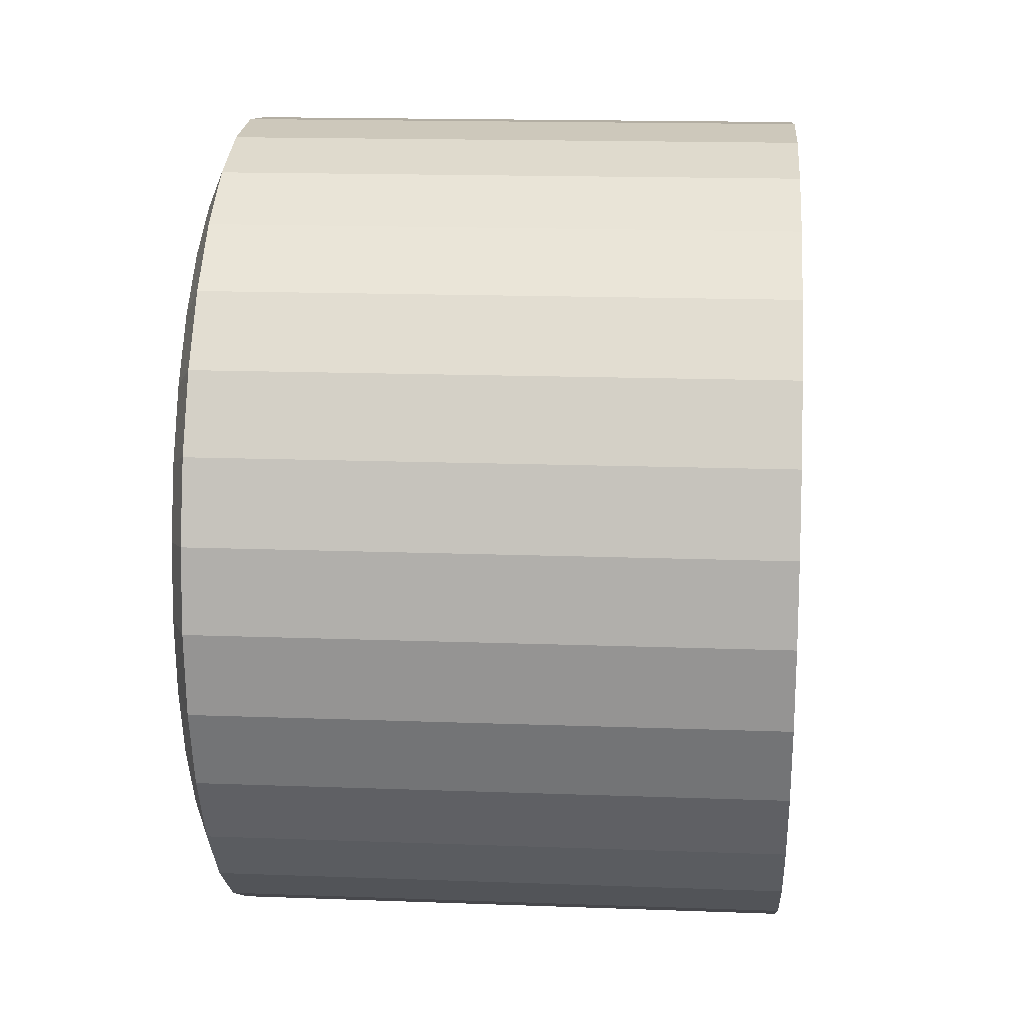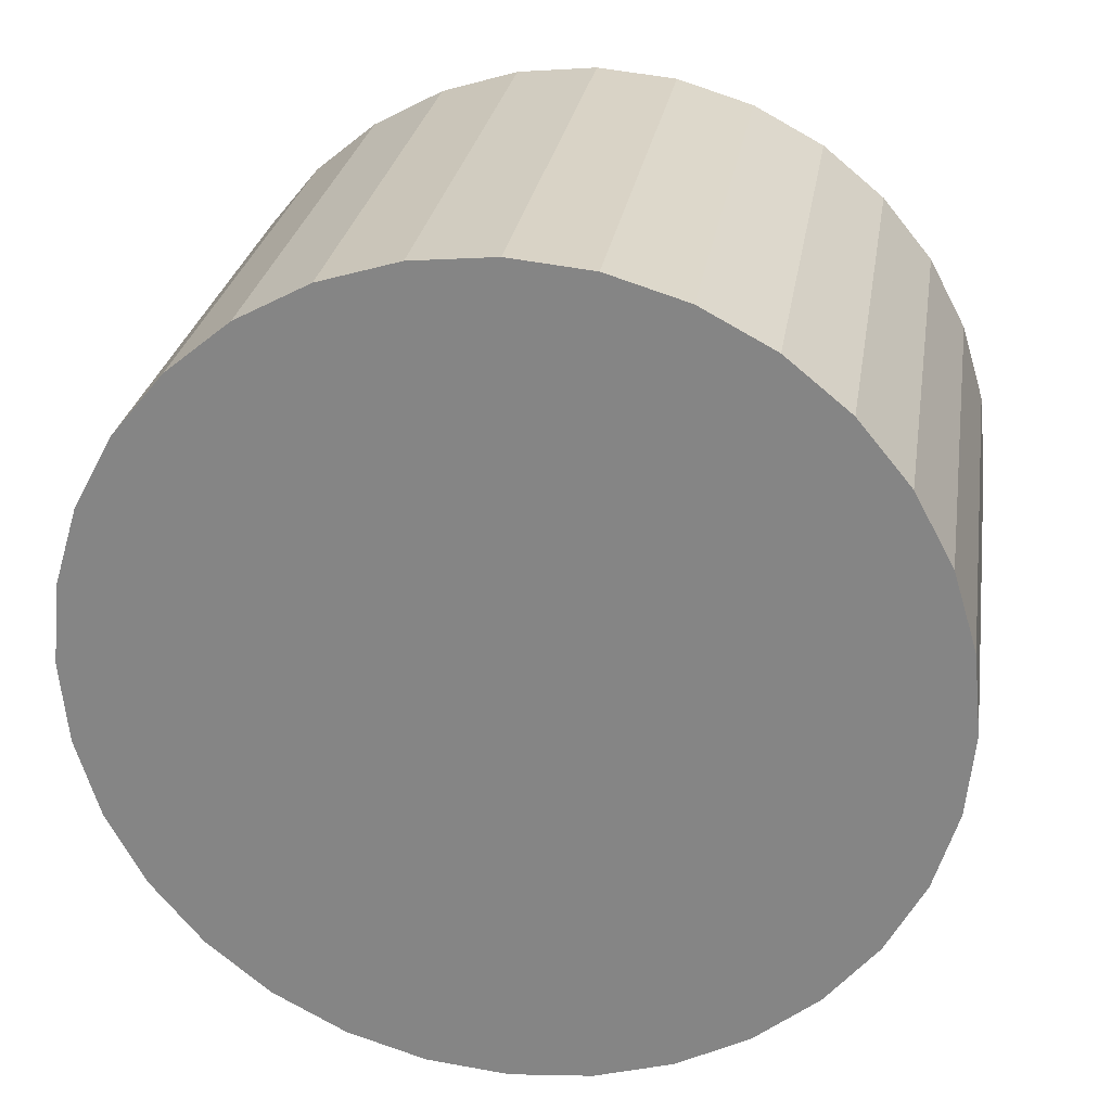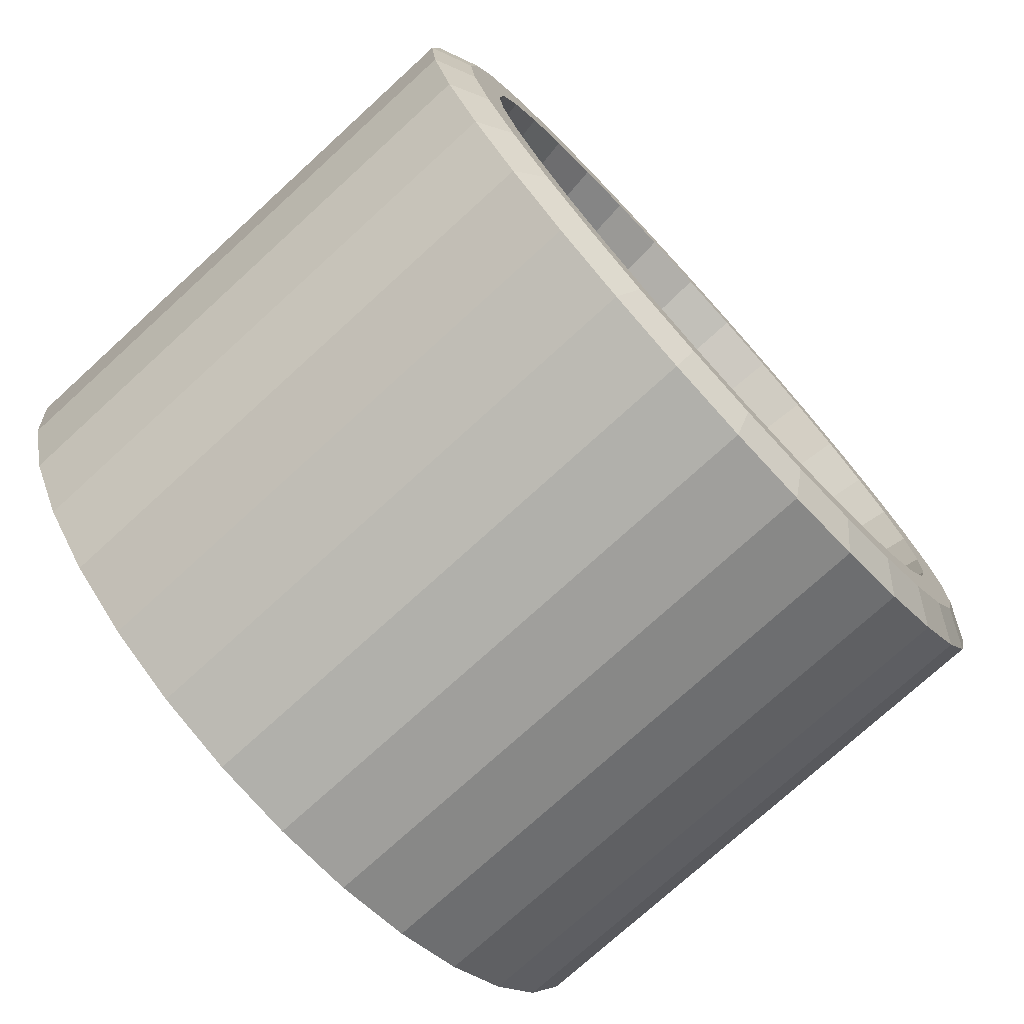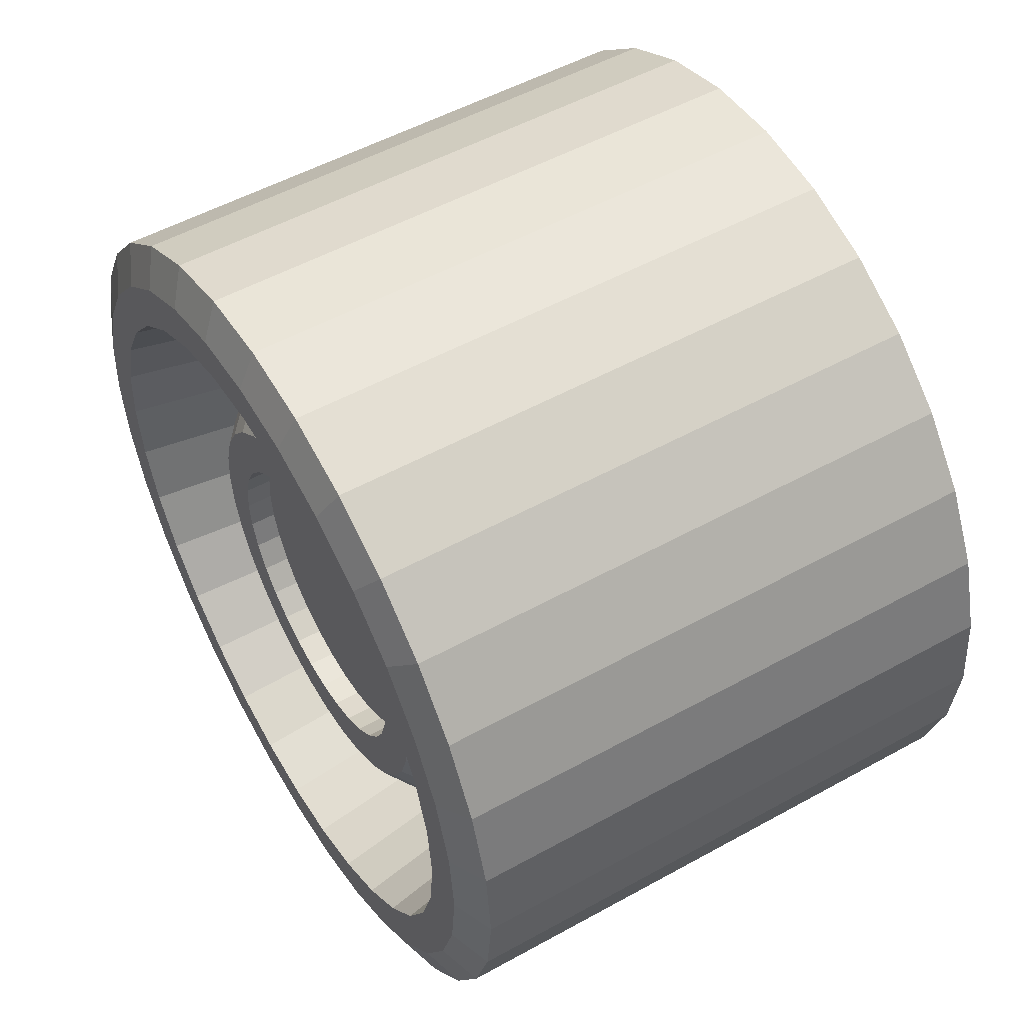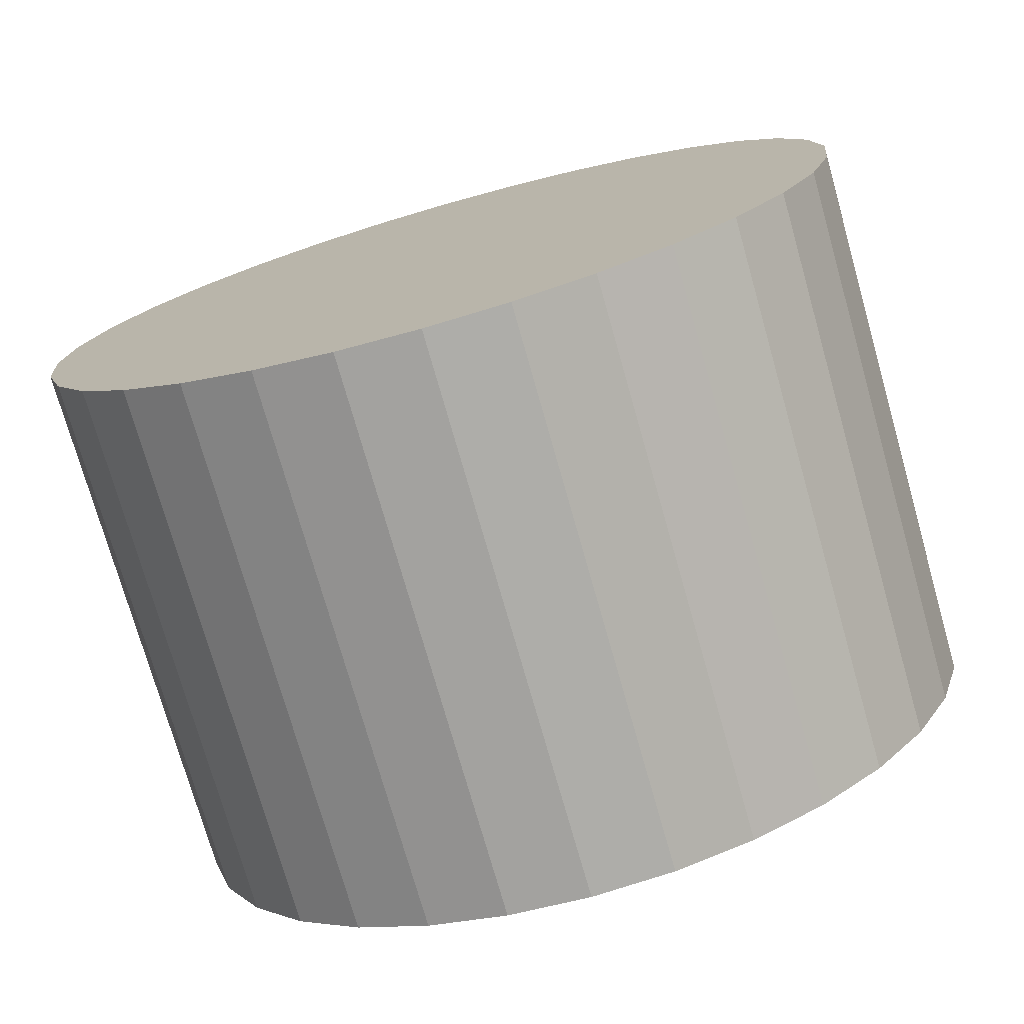
<metadata>
{"format":"obj","ext":"obj","renderer":"f3d","projection":"perspective","resolution":1024,"background":"white","views":[{"elev":16.5,"azim":-175.7,"up":"+Y"},{"elev":26.8,"azim":-81.1,"up":"+Y"},{"elev":-75.0,"azim":42.4,"up":"+Z"},{"elev":52.7,"azim":149.3,"up":"+Z"},{"elev":-75.1,"azim":-74.1,"up":"+Z"}]}
</metadata>
<code>
o Wheel.001_Cylinder.002
v -0.5065 0 -0.7342
v 0.4765 0 -0.7342
v 0.4765 -0.1432 -0.7201
v -0.5065 -0.1432 -0.7201
v 0.4765 -0.281 -0.6783
v -0.5065 -0.281 -0.6783
v 0.4765 -0.4079 -0.6104
v -0.5065 -0.4079 -0.6104
v 0.4765 -0.5191 -0.5191
v -0.5065 -0.5191 -0.5191
v 0.4765 -0.6104 -0.4079
v -0.5065 -0.6104 -0.4079
v 0.4765 -0.6783 -0.281
v -0.5065 -0.6783 -0.281
v 0.4765 -0.7201 -0.1432
v -0.5065 -0.7201 -0.1432
v 0.4765 -0.7342 -0
v -0.5065 -0.7342 -0
v 0.4765 -0.7201 0.1432
v -0.5065 -0.7201 0.1432
v 0.4765 -0.6783 0.281
v -0.5065 -0.6783 0.281
v 0.4765 -0.6104 0.4079
v -0.5065 -0.6104 0.4079
v 0.4765 -0.5191 0.5191
v -0.5065 -0.5191 0.5191
v 0.4765 -0.4079 0.6104
v -0.5065 -0.4079 0.6104
v 0.4765 -0.281 0.6783
v -0.5065 -0.281 0.6783
v 0.4765 -0.1432 0.7201
v -0.5065 -0.1432 0.7201
v 0.4765 1e-06 0.7342
v -0.5065 1e-06 0.7342
v 0.4765 0.1432 0.7201
v -0.5065 0.1432 0.7201
v 0.4765 0.281 0.6783
v -0.5065 0.281 0.6783
v 0.4765 0.4079 0.6104
v -0.5065 0.4079 0.6104
v 0.4765 0.5191 0.5191
v -0.5065 0.5191 0.5191
v 0.4765 0.6104 0.4079
v -0.5065 0.6104 0.4079
v 0.4765 0.6783 0.281
v -0.5065 0.6783 0.281
v 0.4765 0.7201 0.1432
v -0.5065 0.7201 0.1432
v 0.4765 0.7342 0
v -0.5065 0.7342 0
v 0.4765 0.7201 -0.1432
v -0.5065 0.7201 -0.1432
v 0.4765 0.6783 -0.281
v -0.5065 0.6783 -0.281
v 0.4765 0.6104 -0.4079
v -0.5065 0.6104 -0.4079
v 0.4765 0.5191 -0.5191
v -0.5065 0.5191 -0.5191
v 0.4765 0.4079 -0.6104
v -0.5065 0.4079 -0.6104
v 0.4765 0.281 -0.6783
v -0.5065 0.281 -0.6783
v 0.4765 0.1432 -0.7201
v -0.5065 0.1432 -0.7201
v 0.5065 0 -0.6635
v 0.5065 -0.1294 -0.6507
v 0.5065 -0.2539 -0.613
v 0.5065 -0.3686 -0.5516
v 0.5065 -0.4691 -0.4691
v 0.5065 -0.5516 -0.3686
v 0.5065 -0.613 -0.2539
v 0.5065 -0.6507 -0.1294
v 0.5065 -0.6635 -0
v 0.5065 -0.6507 0.1294
v 0.5065 -0.613 0.2539
v 0.5065 -0.5516 0.3686
v 0.5065 -0.4691 0.4691
v 0.5065 -0.3686 0.5516
v 0.5065 -0.2539 0.613
v 0.5065 -0.1294 0.6507
v 0.5065 1e-06 0.6635
v 0.5065 0.1294 0.6507
v 0.5065 0.2539 0.613
v 0.5065 0.3686 0.5516
v 0.5065 0.4691 0.4691
v 0.5065 0.5516 0.3686
v 0.5065 0.613 0.2539
v 0.5065 0.6507 0.1294
v 0.5065 0.6635 0
v 0.5065 0.6507 -0.1294
v 0.5065 0.613 -0.2539
v 0.5065 0.5516 -0.3686
v 0.5065 0.4691 -0.4691
v 0.5065 0.3686 -0.5516
v 0.5065 0.2539 -0.613
v 0.5065 0.1294 -0.6507
v 0.3754 -0.05214 -0.2621
v 0.3754 0 -0.2672
v 0.3754 0.05214 -0.2621
v 0.3754 0.1023 -0.2469
v 0.3754 0.1485 -0.2222
v 0.3754 0.189 -0.189
v 0.3754 0.2222 -0.1485
v 0.3754 0.2469 -0.1023
v 0.3754 0.2621 -0.05214
v 0.3754 0.2672 0
v 0.3754 0.2621 0.05214
v 0.3754 0.2469 0.1023
v 0.3754 0.2222 0.1485
v 0.3754 0.189 0.189
v 0.3754 0.1485 0.2222
v 0.3754 0.1023 0.2469
v 0.3754 0.05214 0.2621
v 0.3754 -0 0.2672
v 0.3754 -0.05214 0.2621
v 0.3754 -0.1023 0.2469
v 0.3754 -0.1485 0.2222
v 0.3754 -0.189 0.189
v 0.3754 -0.2222 0.1485
v 0.3754 -0.2469 0.1023
v 0.3754 -0.2621 0.05214
v 0.3754 -0.2672 -0
v 0.3754 -0.2621 -0.05214
v 0.3754 -0.2469 -0.1023
v 0.3754 -0.2222 -0.1485
v 0.3754 -0.189 -0.189
v 0.3754 -0.1485 -0.2222
v 0.3754 -0.1023 -0.2469
v 0.4214 -0.2469 -0.1023
v 0.4214 -0.2222 -0.1485
v 0.2562 0 -0.5407
v 0.2562 -0.1055 -0.5303
v 0.5065 -0.1147 -0.5767
v 0.5065 0 -0.588
v 0.2562 -0.2069 -0.4996
v 0.5065 -0.225 -0.5433
v 0.2562 -0.3004 -0.4496
v 0.5065 -0.3267 -0.4889
v 0.2562 -0.3824 -0.3824
v 0.5065 -0.4158 -0.4158
v 0.2562 -0.4496 -0.3004
v 0.5065 -0.4889 -0.3267
v 0.2562 -0.4996 -0.2069
v 0.5065 -0.5433 -0.225
v 0.2562 -0.5303 -0.1055
v 0.5065 -0.5767 -0.1147
v 0.2562 -0.5407 -0
v 0.5065 -0.588 -0
v 0.2562 -0.5303 0.1055
v 0.5065 -0.5767 0.1147
v 0.2562 -0.4996 0.2069
v 0.5065 -0.5433 0.225
v 0.2562 -0.4496 0.3004
v 0.5065 -0.4889 0.3267
v 0.2562 -0.3824 0.3824
v 0.5065 -0.4158 0.4158
v 0.2562 -0.3004 0.4496
v 0.5065 -0.3267 0.4889
v 0.2562 -0.2069 0.4996
v 0.5065 -0.225 0.5433
v 0.2562 -0.1055 0.5303
v 0.5065 -0.1147 0.5767
v 0.2562 -0 0.5407
v 0.5065 -0 0.588
v 0.2562 0.1055 0.5303
v 0.5065 0.1147 0.5767
v 0.2562 0.2069 0.4996
v 0.5065 0.225 0.5433
v 0.2562 0.3004 0.4496
v 0.5065 0.3267 0.4889
v 0.2562 0.3824 0.3824
v 0.5065 0.4158 0.4158
v 0.2562 0.4496 0.3004
v 0.5065 0.4889 0.3267
v 0.2562 0.4996 0.2069
v 0.5065 0.5433 0.225
v 0.2562 0.5303 0.1055
v 0.5065 0.5767 0.1147
v 0.2562 0.5407 0
v 0.5065 0.588 0
v 0.2562 0.5303 -0.1055
v 0.5065 0.5767 -0.1147
v 0.2562 0.4996 -0.2069
v 0.5065 0.5433 -0.225
v 0.2562 0.4496 -0.3004
v 0.5065 0.4889 -0.3267
v 0.2562 0.3824 -0.3824
v 0.5065 0.4158 -0.4158
v 0.2562 0.3004 -0.4496
v 0.5065 0.3267 -0.4889
v 0.2562 0.2069 -0.4996
v 0.5065 0.225 -0.5433
v 0.2562 0.1055 -0.5303
v 0.5065 0.1147 -0.5767
v 0.4214 0 -0.3458
v 0.4214 -0.06746 -0.3391
v 0.4214 -0.1323 -0.3195
v 0.4214 -0.1921 -0.2875
v 0.4214 -0.2445 -0.2445
v 0.4214 -0.2875 -0.1921
v 0.4214 -0.3195 -0.1323
v 0.4214 -0.3391 -0.06746
v 0.4214 -0.3458 -0
v 0.4214 -0.3391 0.06746
v 0.4214 -0.3195 0.1323
v 0.4214 -0.2875 0.1921
v 0.4214 -0.2445 0.2445
v 0.4214 -0.1921 0.2875
v 0.4214 -0.1323 0.3195
v 0.4214 -0.06746 0.3391
v 0.4214 -0 0.3458
v 0.4214 0.06746 0.3391
v 0.4214 0.1323 0.3195
v 0.4214 0.1921 0.2875
v 0.4214 0.2445 0.2445
v 0.4214 0.2875 0.1921
v 0.4214 0.3195 0.1323
v 0.4214 0.3391 0.06746
v 0.4214 0.3458 0
v 0.4214 0.3391 -0.06746
v 0.4214 0.3195 -0.1323
v 0.4214 0.2875 -0.1921
v 0.4214 0.2445 -0.2445
v 0.4214 0.1921 -0.2875
v 0.4214 0.1323 -0.3195
v 0.4214 0.06746 -0.3391
v 0.4214 0 -0.2672
v 0.4214 -0.05214 -0.2621
v 0.4214 -0.1023 -0.2469
v 0.4214 -0.1485 -0.2222
v 0.4214 -0.189 -0.189
v 0.4214 -0.2621 -0.05214
v 0.4214 -0.2672 -0
v 0.4214 -0.2621 0.05214
v 0.4214 -0.2469 0.1023
v 0.4214 -0.2222 0.1485
v 0.4214 -0.189 0.189
v 0.4214 -0.1485 0.2222
v 0.4214 -0.1023 0.2469
v 0.4214 -0.05214 0.2621
v 0.4214 -0 0.2672
v 0.4214 0.05214 0.2621
v 0.4214 0.1023 0.2469
v 0.4214 0.1485 0.2222
v 0.4214 0.189 0.189
v 0.4214 0.2222 0.1485
v 0.4214 0.2469 0.1023
v 0.4214 0.2621 0.05214
v 0.4214 0.2672 0
v 0.4214 0.2621 -0.05214
v 0.4214 0.2469 -0.1023
v 0.4214 0.2222 -0.1485
v 0.4214 0.189 -0.189
v 0.4214 0.1485 -0.2222
v 0.4214 0.1023 -0.2469
v 0.4214 0.05214 -0.2621
f 129 130 125 124
f 131 132 133 134
f 132 135 136 133
f 135 137 138 136
f 137 139 140 138
f 139 141 142 140
f 141 143 144 142
f 143 145 146 144
f 145 147 148 146
f 147 149 150 148
f 149 151 152 150
f 151 153 154 152
f 153 155 156 154
f 155 157 158 156
f 157 159 160 158
f 159 161 162 160
f 161 163 164 162
f 163 165 166 164
f 165 167 168 166
f 167 169 170 168
f 169 171 172 170
f 171 173 174 172
f 173 175 176 174
f 175 177 178 176
f 177 179 180 178
f 179 181 182 180
f 181 183 184 182
f 183 185 186 184
f 185 187 188 186
f 187 189 190 188
f 189 191 192 190
f 191 193 194 192
f 193 131 134 194
f 195 196 132 131
f 196 197 135 132
f 197 198 137 135
f 198 199 139 137
f 199 200 141 139
f 200 201 143 141
f 201 202 145 143
f 202 203 147 145
f 203 204 149 147
f 204 205 151 149
f 205 206 153 151
f 206 207 155 153
f 207 208 157 155
f 208 209 159 157
f 209 210 161 159
f 210 211 163 161
f 211 212 165 163
f 212 213 167 165
f 213 214 169 167
f 214 215 171 169
f 215 216 173 171
f 216 217 175 173
f 217 218 177 175
f 218 219 179 177
f 219 220 181 179
f 220 221 183 181
f 221 222 185 183
f 222 223 187 185
f 223 224 189 187
f 224 225 191 189
f 225 226 193 191
f 226 195 131 193
f 227 228 196 195
f 228 229 197 196
f 229 230 198 197
f 230 231 199 198
f 231 130 200 199
f 130 129 201 200
f 129 232 202 201
f 232 233 203 202
f 233 234 204 203
f 234 235 205 204
f 235 236 206 205
f 236 237 207 206
f 237 238 208 207
f 238 239 209 208
f 239 240 210 209
f 240 241 211 210
f 241 242 212 211
f 242 243 213 212
f 243 244 214 213
f 244 245 215 214
f 245 246 216 215
f 246 247 217 216
f 247 248 218 217
f 248 249 219 218
f 249 250 220 219
f 250 251 221 220
f 251 252 222 221
f 252 253 223 222
f 253 254 224 223
f 254 255 225 224
f 255 256 226 225
f 256 227 195 226
f 249 248 107 106
f 240 239 116 115
f 234 233 122 121
f 235 234 121 120
f 253 252 103 102
f 244 243 112 111
f 231 230 127 126
f 238 237 118 117
f 227 256 99 98
f 248 247 108 107
f 239 238 117 116
f 242 241 114 113
f 233 232 123 122
f 252 251 104 103
f 243 242 113 112
f 246 245 110 109
f 237 236 119 118
f 230 229 128 127
f 256 255 100 99
f 247 246 109 108
f 241 240 115 114
f 232 129 124 123
f 250 249 106 105
f 228 227 98 97
f 251 250 105 104
f 254 253 102 101
f 236 235 120 119
f 229 228 97 128
f 245 244 111 110
f 130 231 126 125
f 255 254 101 100
f 134 133 66 65
f 133 136 67 66
f 136 138 68 67
f 138 140 69 68
f 140 142 70 69
f 142 144 71 70
f 144 146 72 71
f 146 148 73 72
f 148 150 74 73
f 150 152 75 74
f 152 154 76 75
f 154 156 77 76
f 156 158 78 77
f 158 160 79 78
f 160 162 80 79
f 162 164 81 80
f 164 166 82 81
f 166 168 83 82
f 168 170 84 83
f 170 172 85 84
f 172 174 86 85
f 174 176 87 86
f 176 178 88 87
f 178 180 89 88
f 180 182 90 89
f 182 184 91 90
f 184 186 92 91
f 186 188 93 92
f 188 190 94 93
f 190 192 95 94
f 192 194 96 95
f 194 134 65 96
f 1 2 3 4
f 4 3 5 6
f 6 5 7 8
f 8 7 9 10
f 10 9 11 12
f 12 11 13 14
f 14 13 15 16
f 16 15 17 18
f 18 17 19 20
f 20 19 21 22
f 22 21 23 24
f 24 23 25 26
f 26 25 27 28
f 28 27 29 30
f 30 29 31 32
f 32 31 33 34
f 34 33 35 36
f 36 35 37 38
f 38 37 39 40
f 40 39 41 42
f 42 41 43 44
f 44 43 45 46
f 46 45 47 48
f 48 47 49 50
f 50 49 51 52
f 52 51 53 54
f 54 53 55 56
f 56 55 57 58
f 58 57 59 60
f 60 59 61 62
f 62 61 63 64
f 64 63 2 1
f 1 4 6 8 10 12 14 16 18 20 22 24 26 28 30 32 34 36 38 40 42 44 46 48 50 52 54 56 58 60 62 64
f 65 66 3 2
f 66 67 5 3
f 67 68 7 5
f 68 69 9 7
f 69 70 11 9
f 70 71 13 11
f 71 72 15 13
f 72 73 17 15
f 73 74 19 17
f 74 75 21 19
f 75 76 23 21
f 76 77 25 23
f 77 78 27 25
f 78 79 29 27
f 79 80 31 29
f 80 81 33 31
f 81 82 35 33
f 82 83 37 35
f 83 84 39 37
f 84 85 41 39
f 85 86 43 41
f 86 87 45 43
f 87 88 47 45
f 88 89 49 47
f 89 90 51 49
f 90 91 53 51
f 91 92 55 53
f 92 93 57 55
f 93 94 59 57
f 94 95 61 59
f 95 96 63 61
f 96 65 2 63
f 97 98 99 100 101 102 103 104 105 106 107 108 109 110 111 112 113 114 115 116 117 118 119 120 121 122 123 124 125 126 127 128

</code>
